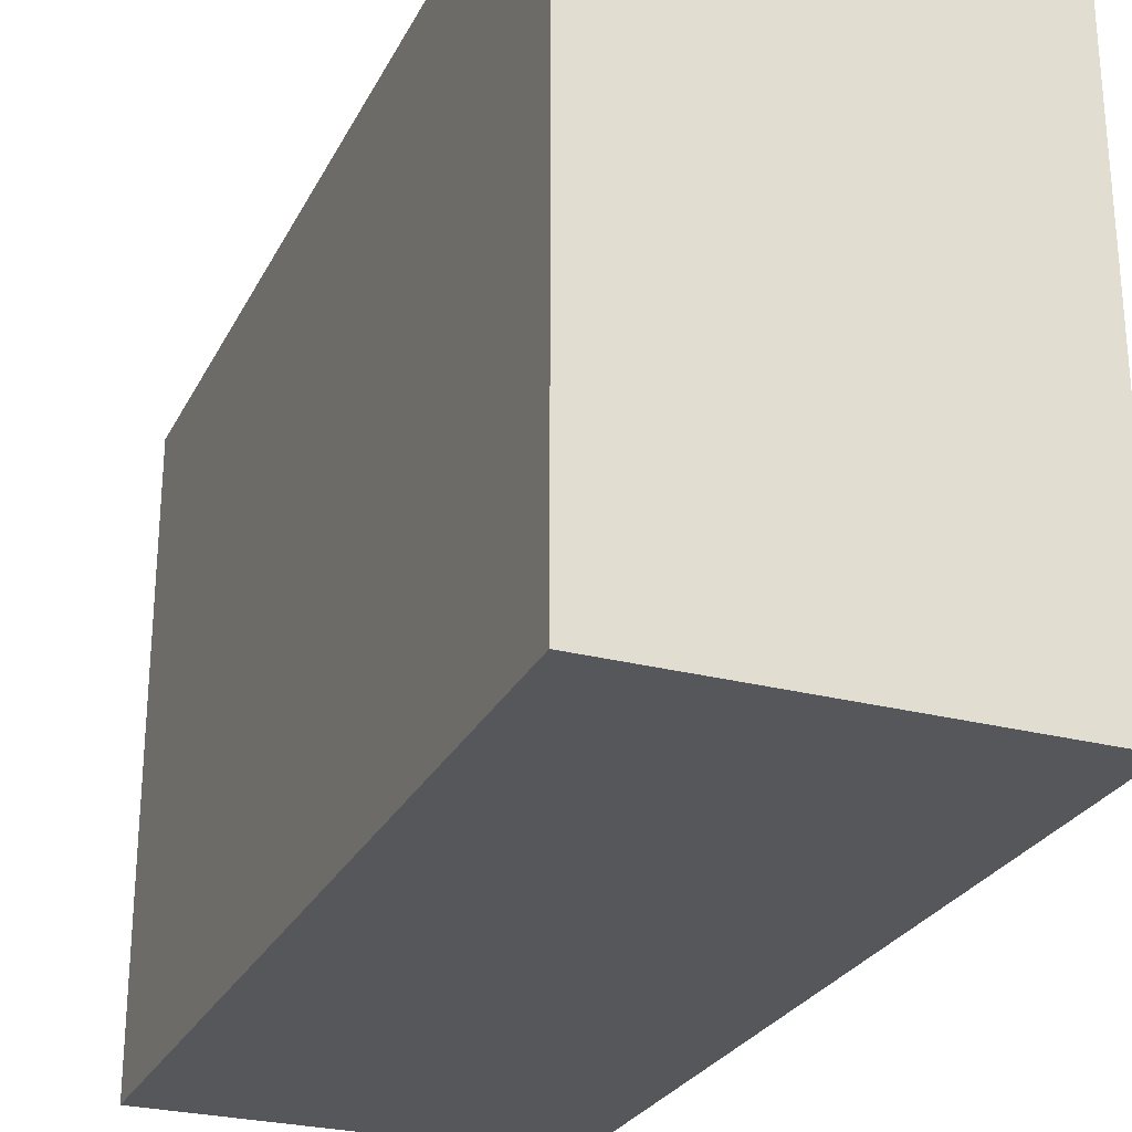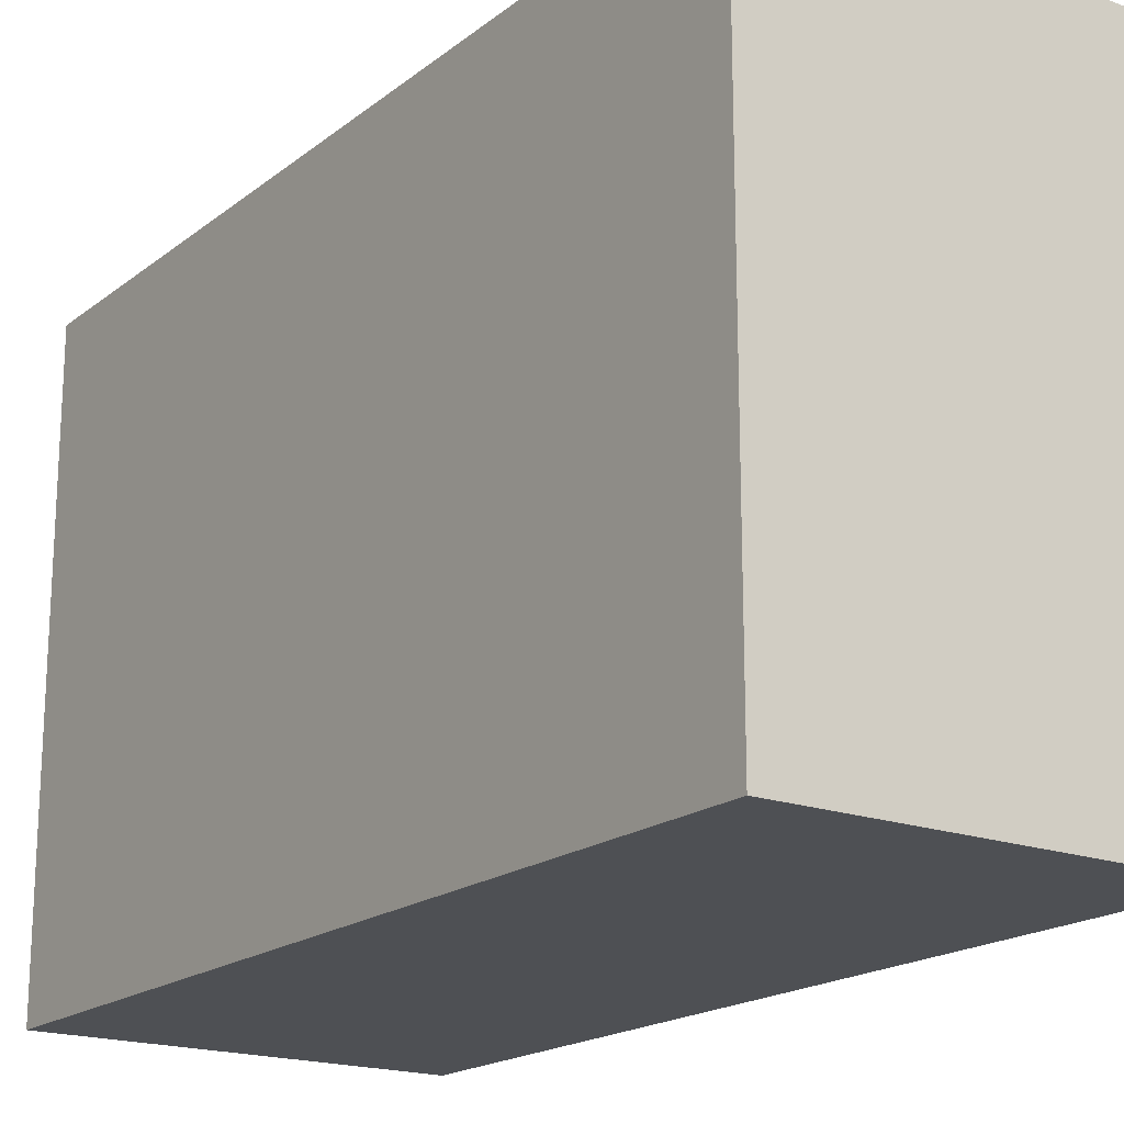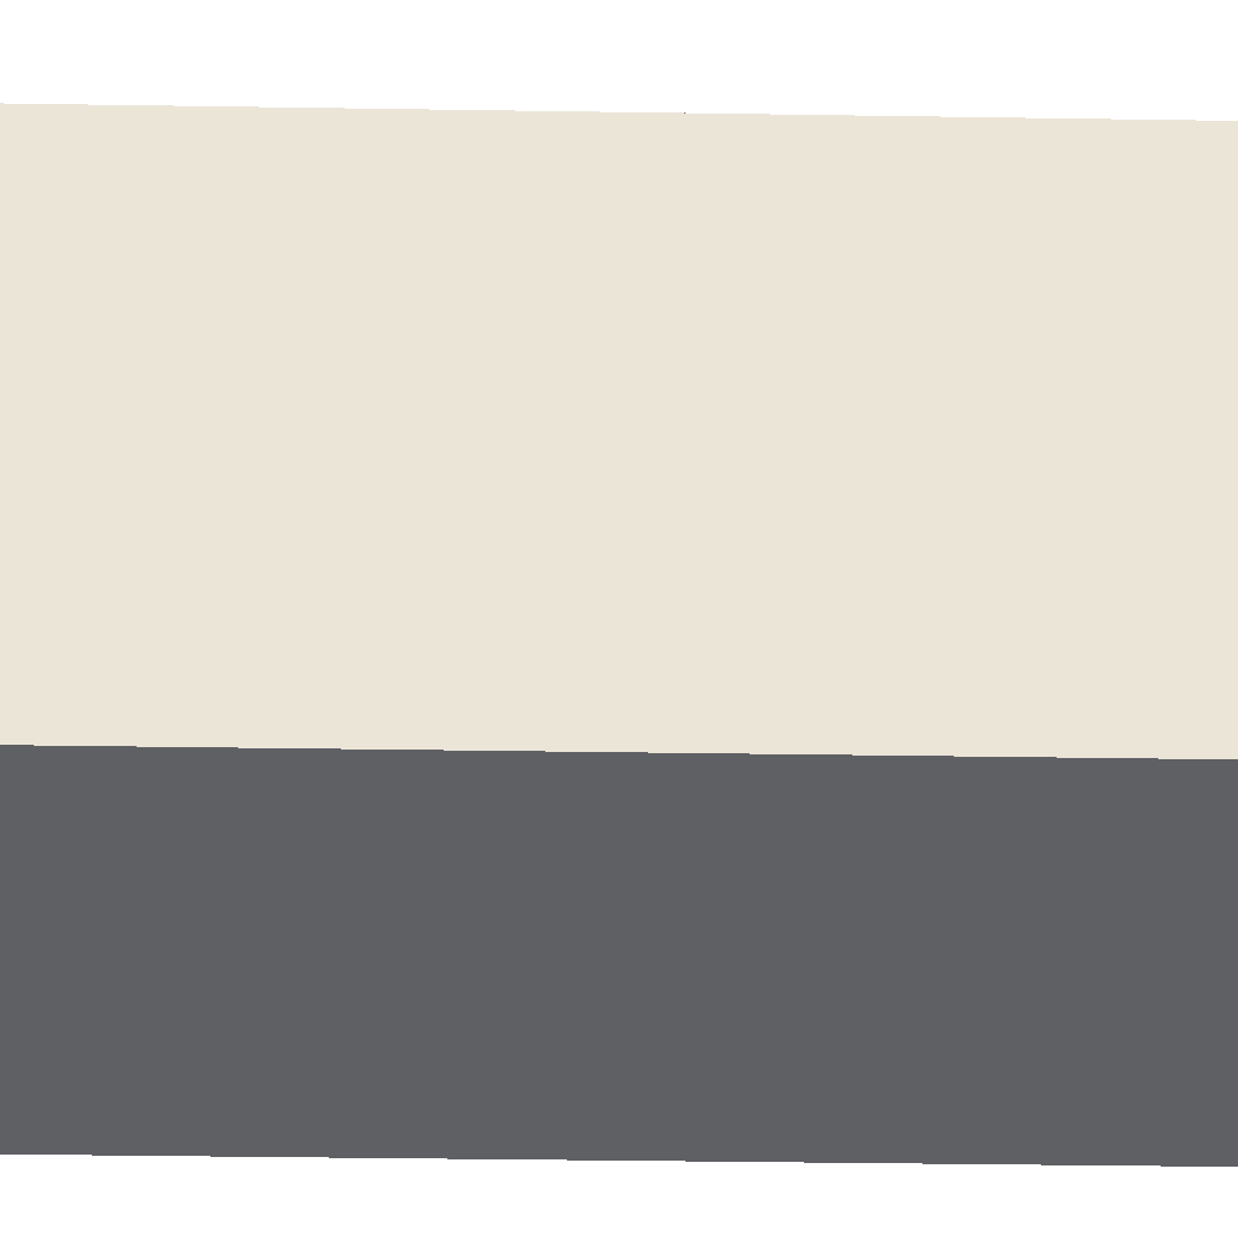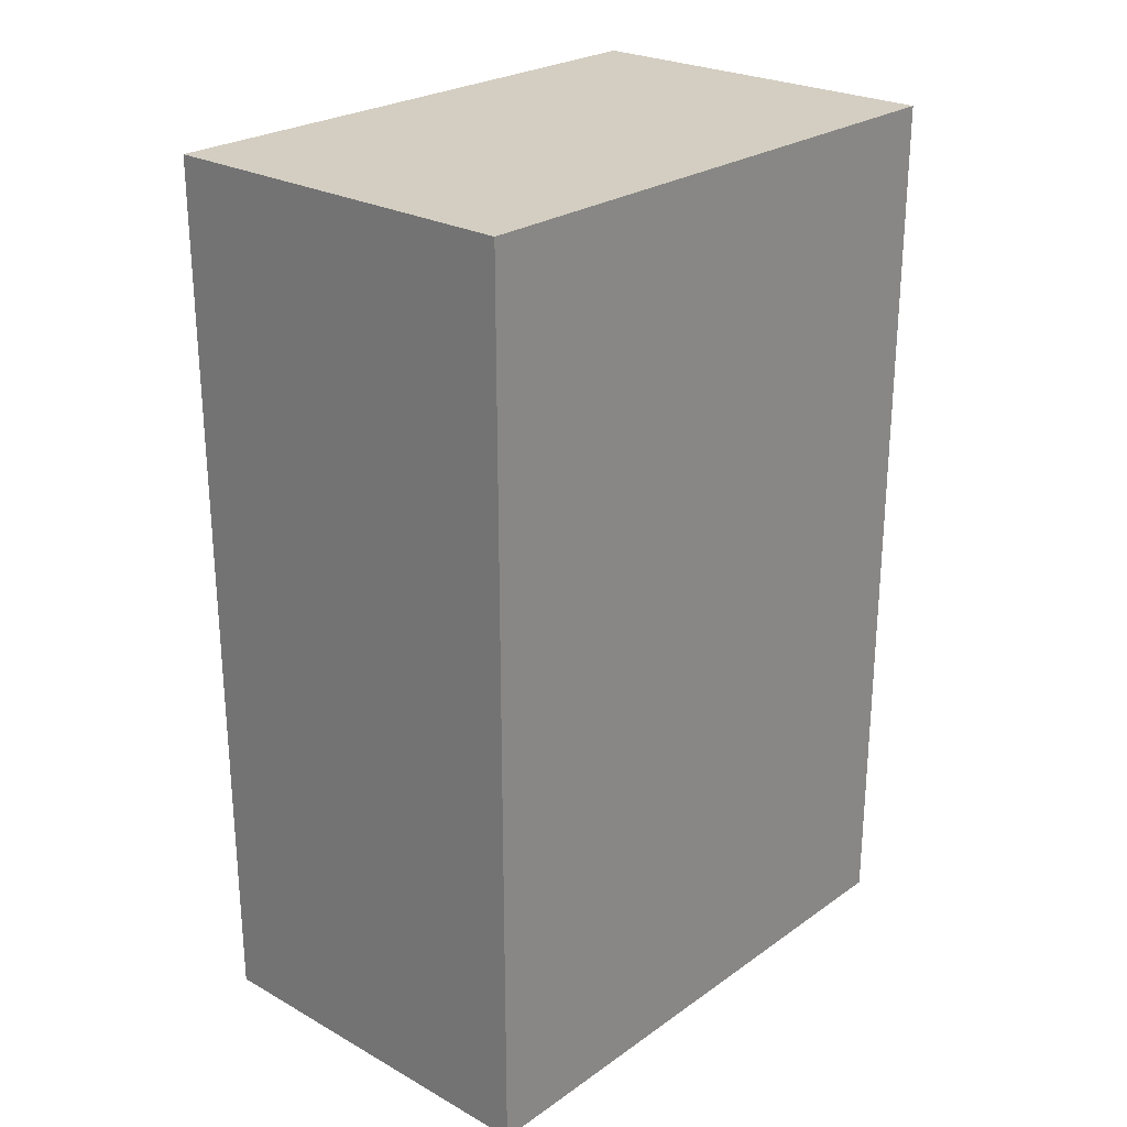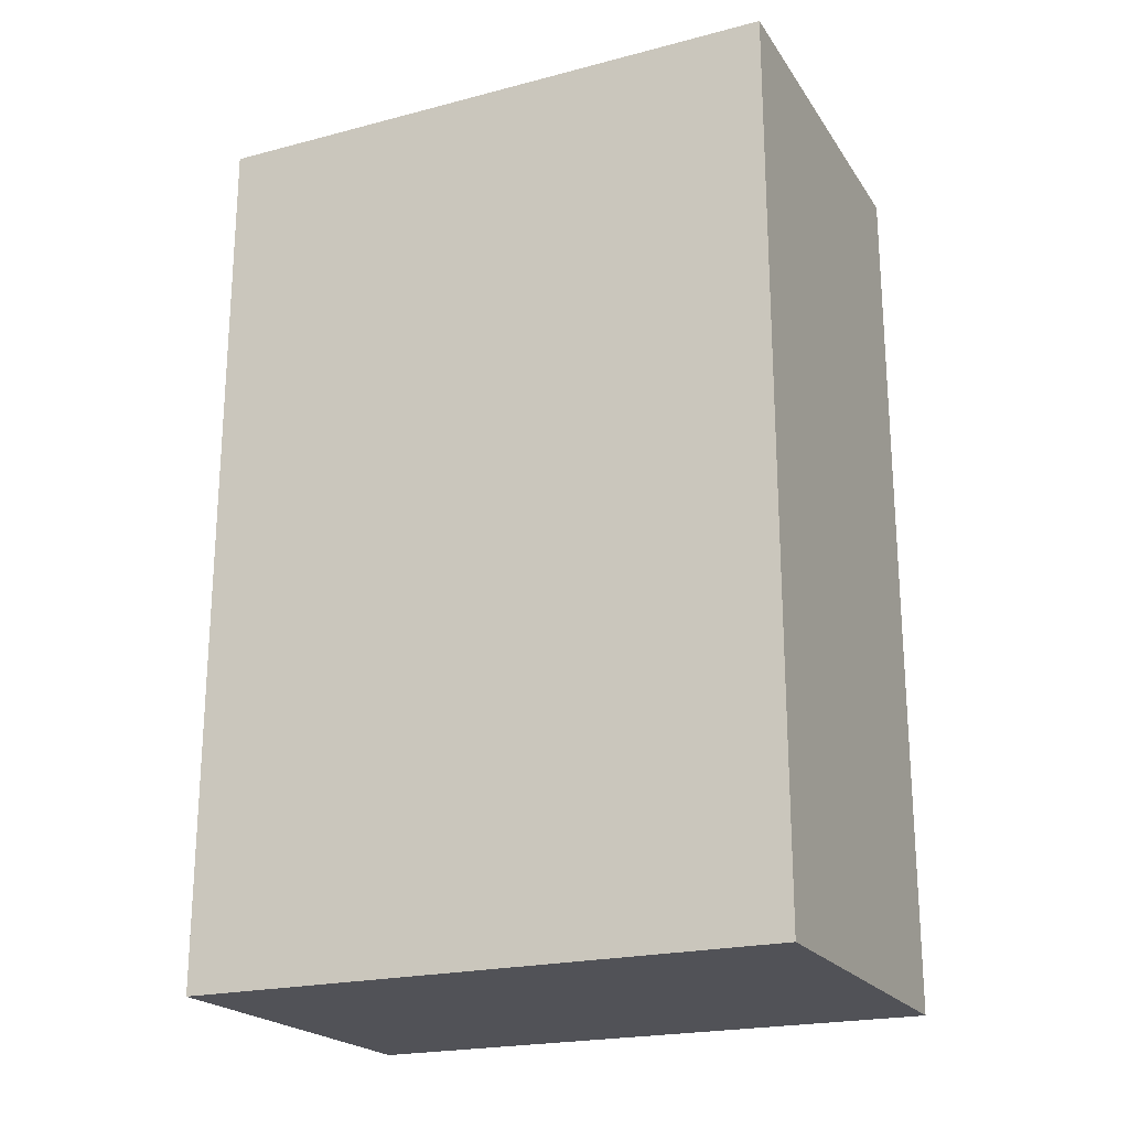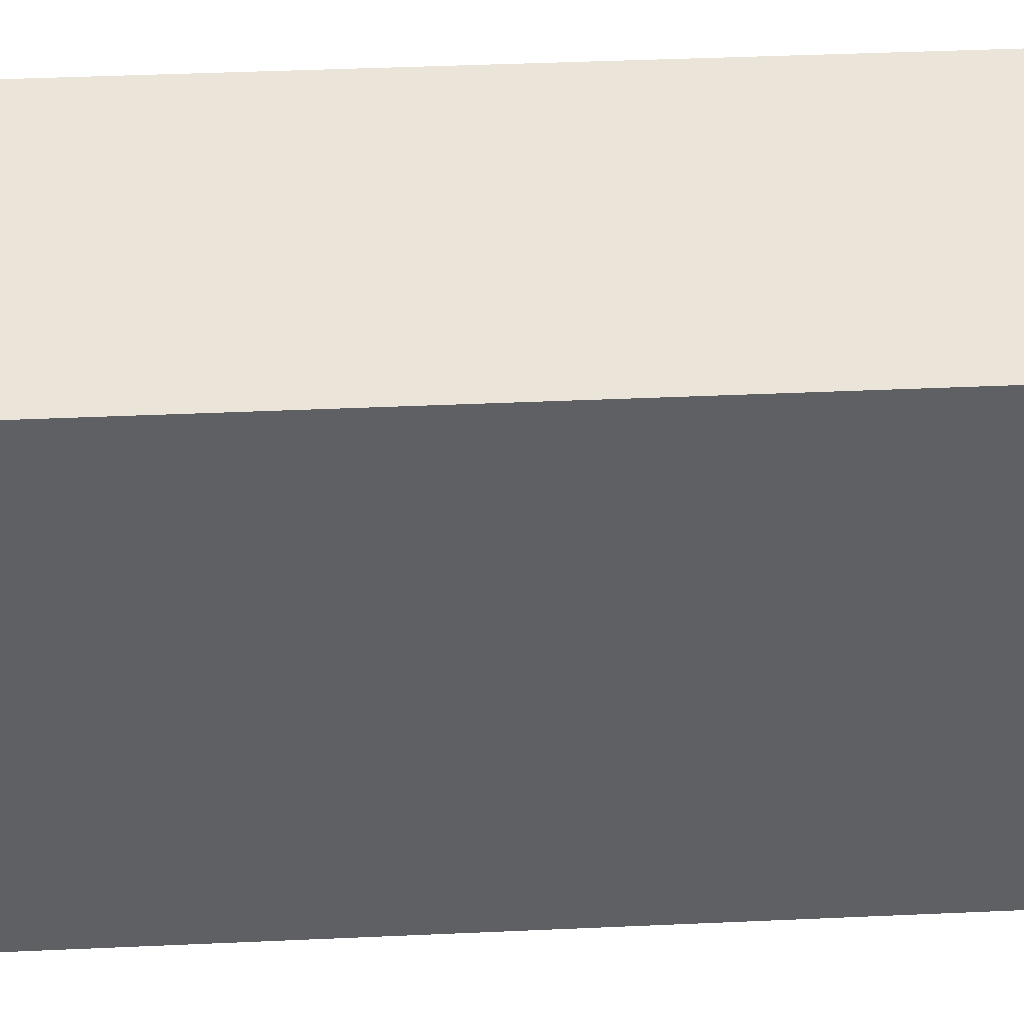
<metadata>
{"format":"obj","ext":"obj","renderer":"f3d","projection":"perspective","resolution":1024,"background":"white","views":[{"elev":-26.8,"azim":157.9,"up":"+Y"},{"elev":-18.7,"azim":144.9,"up":"+Y"},{"elev":-44.9,"azim":-91.0,"up":"+Y"},{"elev":25.2,"azim":-138.2,"up":"+Z"},{"elev":-21.5,"azim":114.7,"up":"+Z"},{"elev":45.0,"azim":87.1,"up":"+Y"}]}
</metadata>
<code>
v 0.01116 -0.1141 -0.02401
v 0.01116 -0.1313 -0.02401
v 0.01116 -0.1141 -0.05012
v -0 -0.1141 -0.05012
v -0 -0.1313 -0.02401
v 0.01116 -0.1313 -0.05012
v -0 -0.1141 -0.02401
v -0 -0.1313 -0.05012
f 1 2 3
f 5 2 1
f 6 3 2
f 6 4 3
f 6 2 5
f 7 5 1
f 7 4 5
f 7 1 3
f 7 3 4
f 8 6 5
f 8 5 4
f 8 4 6

</code>
